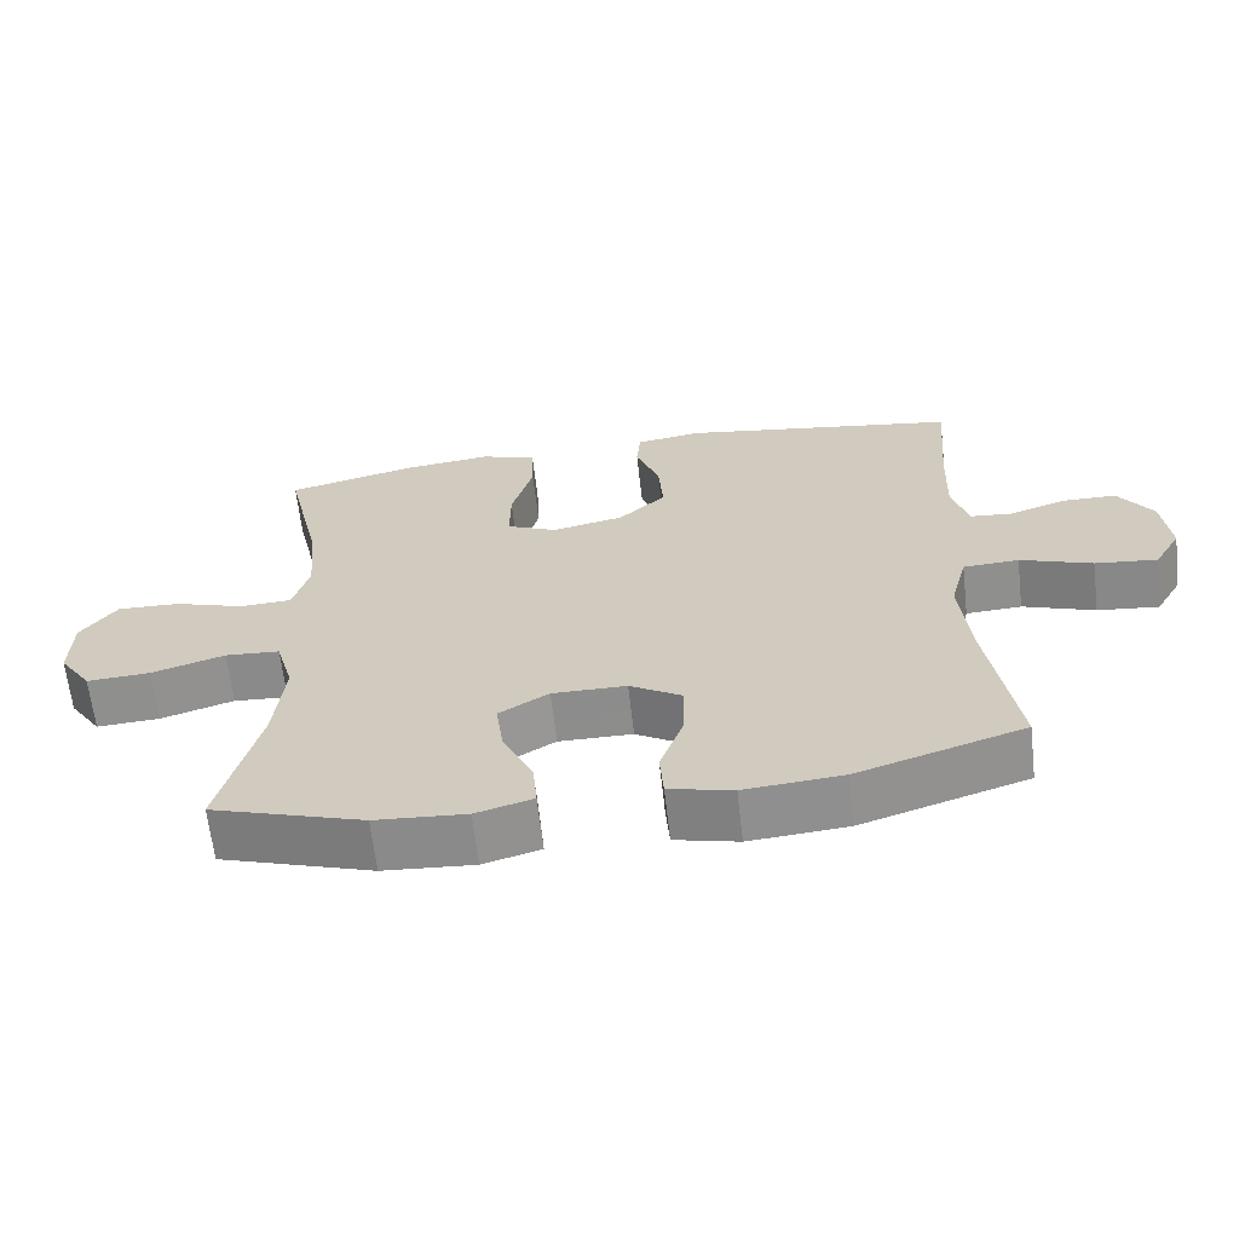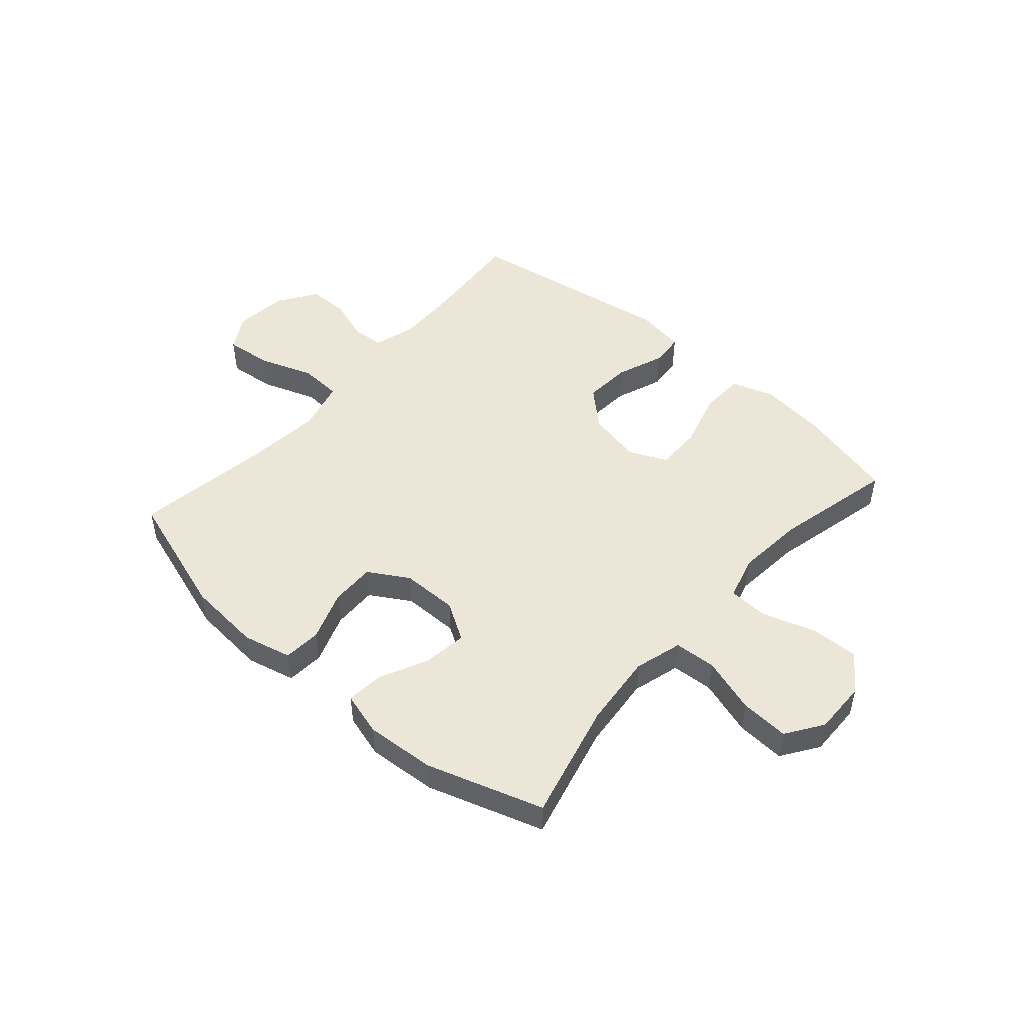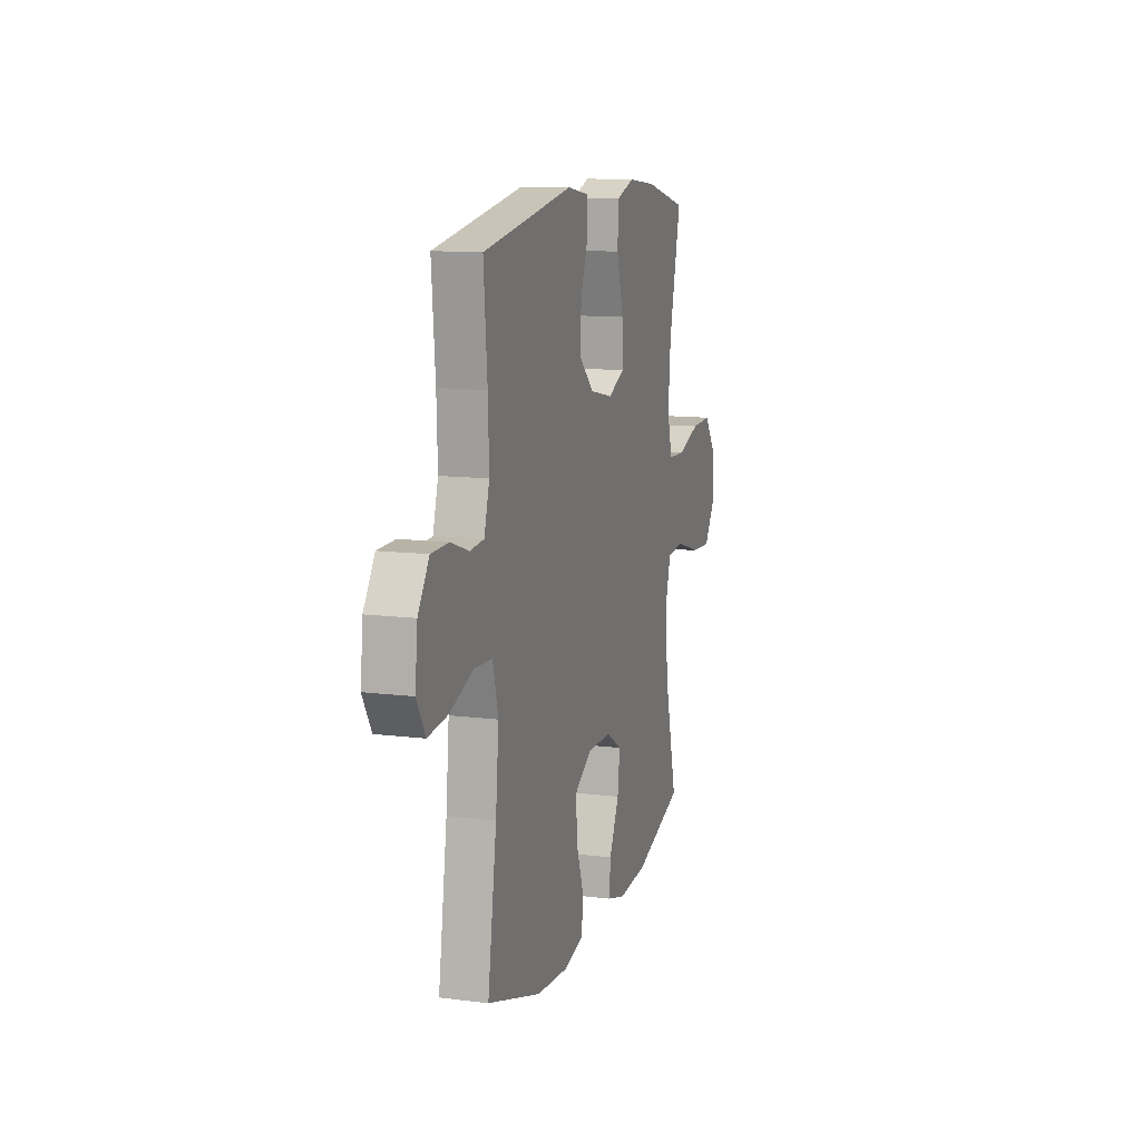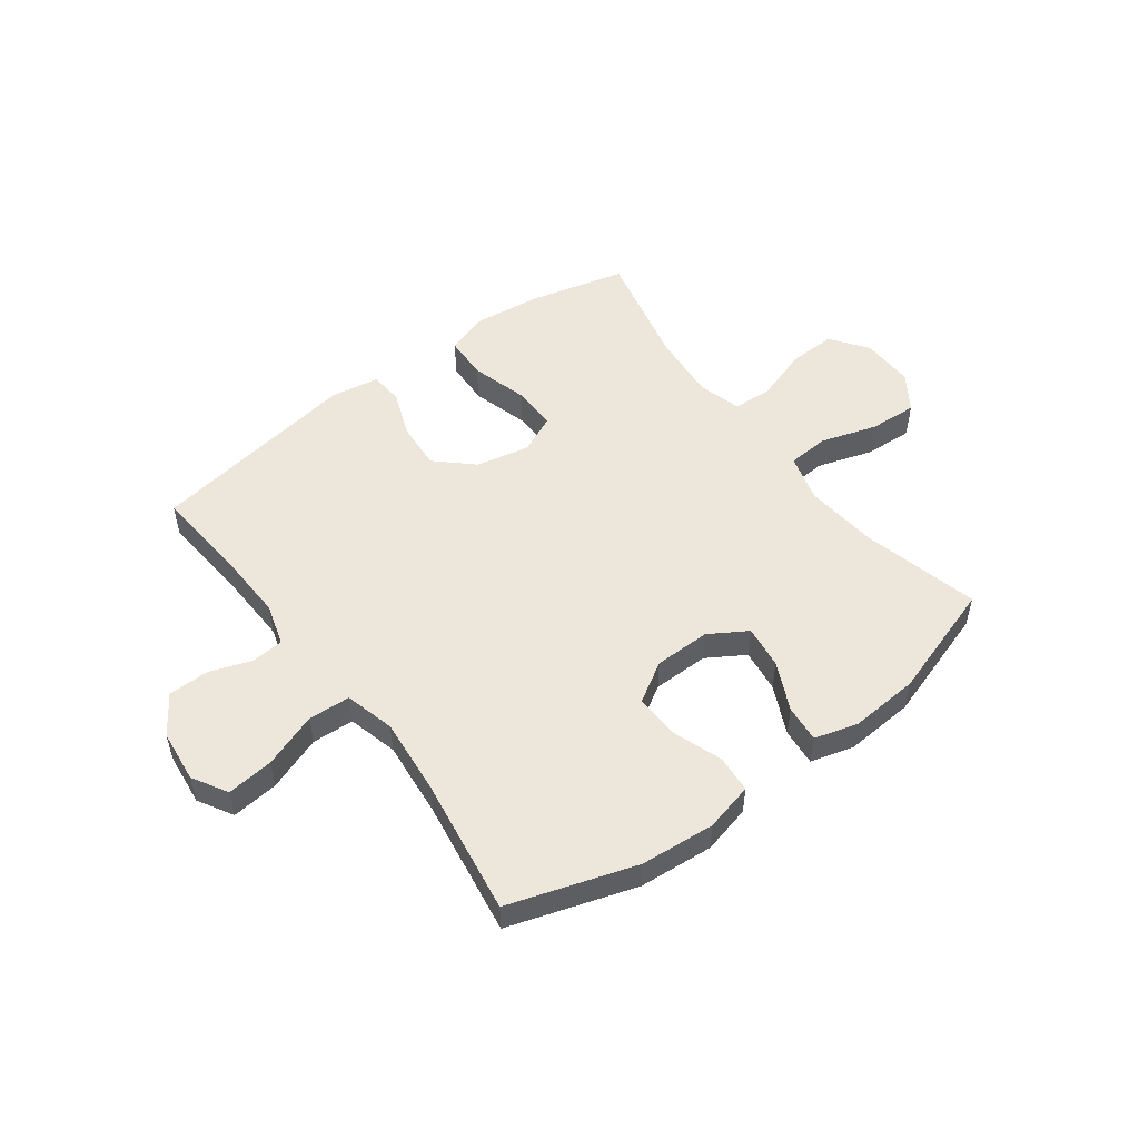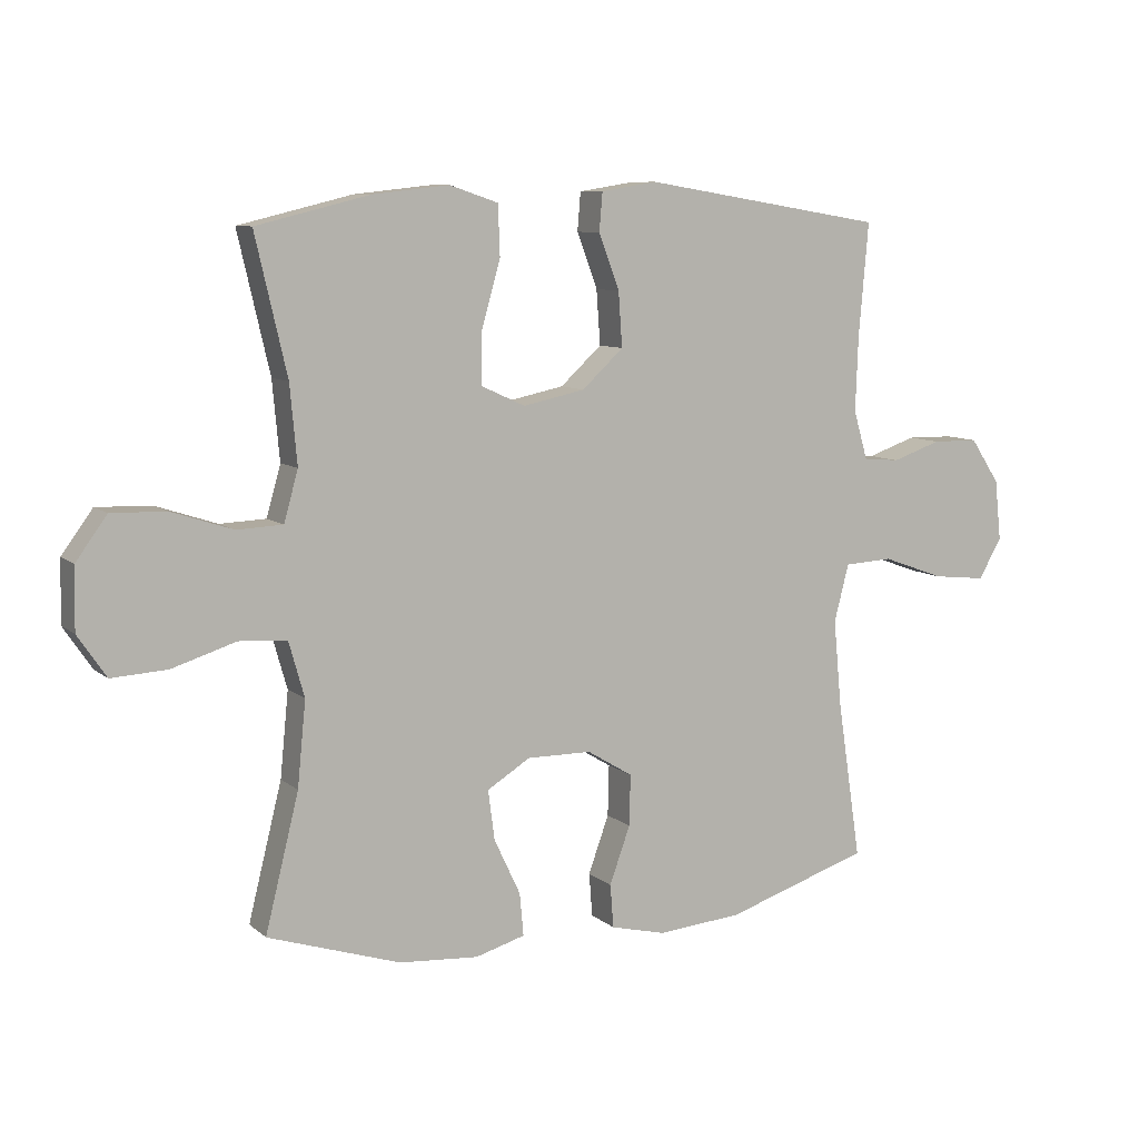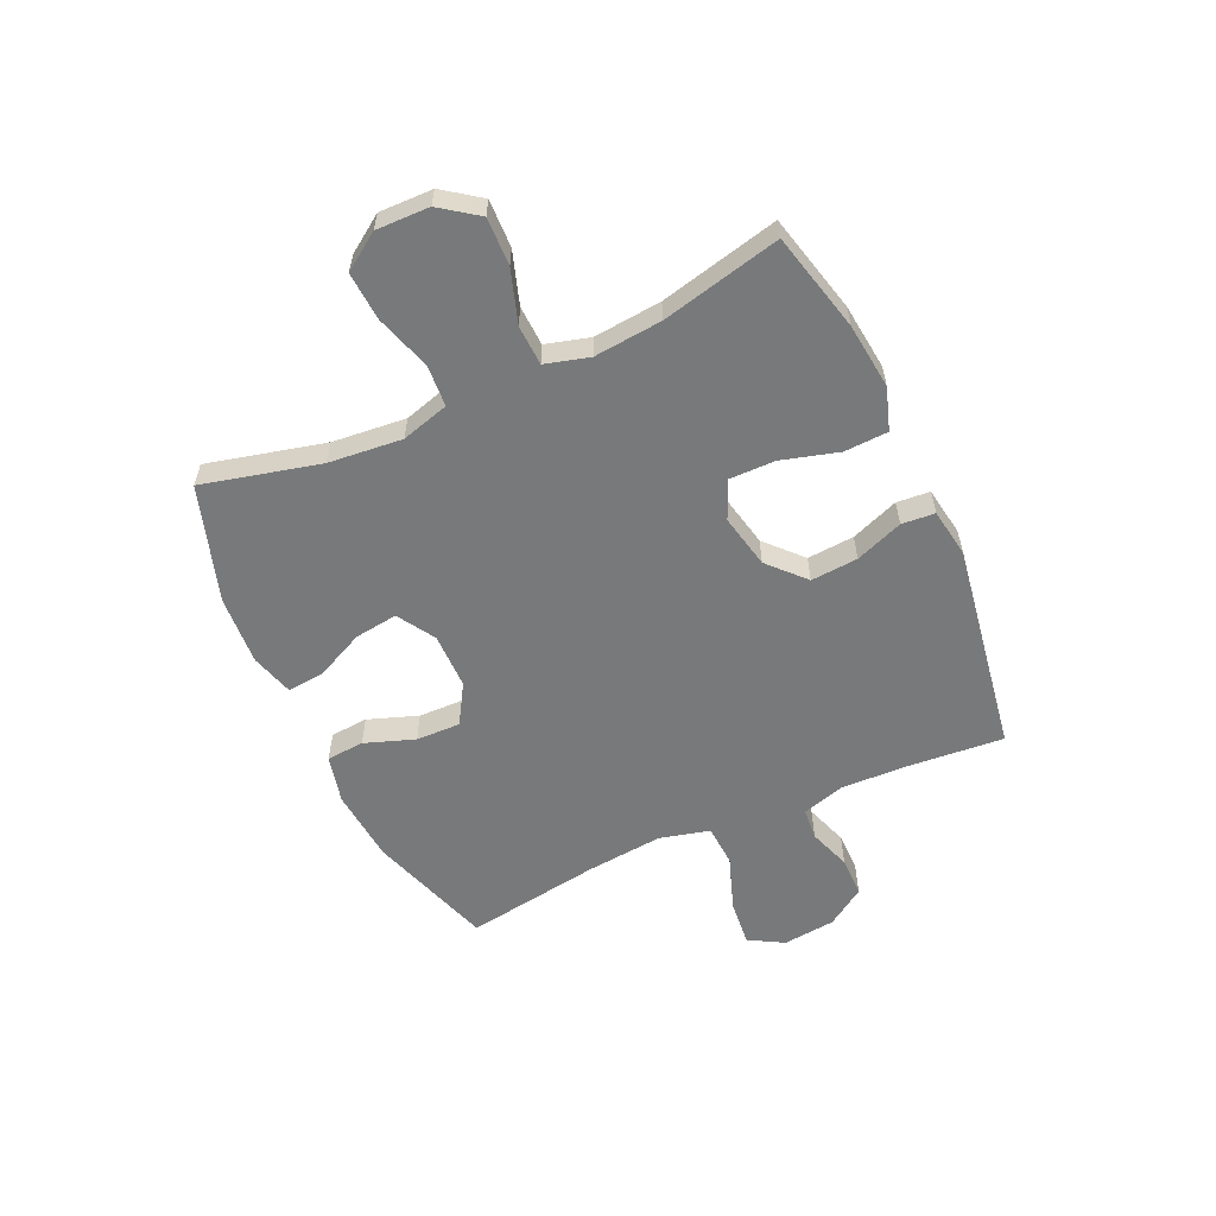
<metadata>
{"format":"obj","ext":"obj","renderer":"f3d","projection":"perspective","resolution":1024,"background":"white","views":[{"elev":-64.5,"azim":6.5,"up":"+Z"},{"elev":49.0,"azim":-138.6,"up":"+Y"},{"elev":11.9,"azim":106.7,"up":"+Z"},{"elev":51.9,"azim":143.3,"up":"+Y"},{"elev":8.7,"azim":-26.9,"up":"+Z"},{"elev":-57.7,"azim":-65.3,"up":"+Y"}]}
</metadata>
<code>
v 0.5 0.07 -0.5
v 0.276 0.07 -0.572
v 0.144 0.07 -0.583
v 0.058 0.07 -0.562
v 0.053 0.07 -0.495
v 0.085 0.07 -0.406
v 0.087 0.07 -0.327
v 0.016 0.07 -0.284
v -0.084 0.07 -0.283
v -0.151 0.07 -0.324
v -0.141 0.07 -0.401
v -0.1 0.07 -0.488
v -0.094 0.07 -0.554
v -0.171 0.07 -0.576
v -0.294 0.07 -0.567
v -0.5 0.07 -0.5
v -0.448 0.07 -0.291
v -0.435 0.07 -0.16
v -0.459 0.07 -0.075
v -0.533 0.07 -0.07
v -0.632 0.07 -0.101
v -0.718 0.07 -0.106
v -0.762 0.07 -0.041
v -0.76 0.07 0.054
v -0.712 0.07 0.12
v -0.627 0.07 0.117
v -0.533 0.07 0.086
v -0.462 0.07 0.089
v -0.44 0.07 0.167
v -0.451 0.07 0.288
v -0.5 0.07 0.5
v -0.324 0.07 0.543
v -0.206 0.07 0.556
v -0.131 0.07 0.531
v -0.128 0.07 0.453
v -0.157 0.07 0.352
v -0.158 0.07 0.271
v -0.09 0.07 0.24
v 0.006 0.07 0.26
v 0.07 0.07 0.319
v 0.064 0.07 0.403
v 0.032 0.07 0.488
v 0.037 0.07 0.547
v 0.124 0.07 0.561
v 0.5 0.07 0.5
v 0.485 0.07 0.324
v 0.481 0.07 0.209
v 0.503 0.07 0.134
v 0.56 0.07 0.129
v 0.636 0.07 0.155
v 0.708 0.07 0.154
v 0.754 0.07 0.085
v 0.764 0.07 -0.009
v 0.728 0.07 -0.071
v 0.645 0.07 -0.062
v 0.548 0.07 -0.027
v 0.473 0.07 -0.031
v 0.45 0.07 -0.12
v 0.463 0.07 -0.256
v 0.5 0 -0.5
v 0.276 0 -0.572
v 0.144 0 -0.583
v 0.058 0 -0.562
v 0.053 0 -0.495
v 0.085 0 -0.406
v 0.087 0 -0.327
v 0.016 0 -0.284
v -0.084 0 -0.283
v -0.151 0 -0.324
v -0.141 0 -0.401
v -0.1 0 -0.488
v -0.094 0 -0.554
v -0.171 0 -0.576
v -0.294 0 -0.567
v -0.5 0 -0.5
v -0.448 0 -0.291
v -0.435 0 -0.16
v -0.459 0 -0.075
v -0.533 0 -0.07
v -0.632 0 -0.101
v -0.718 0 -0.106
v -0.762 0 -0.041
v -0.76 0 0.054
v -0.712 0 0.12
v -0.627 0 0.117
v -0.533 0 0.086
v -0.462 0 0.089
v -0.44 0 0.167
v -0.451 0 0.288
v -0.5 0 0.5
v -0.324 0 0.543
v -0.206 0 0.556
v -0.131 0 0.531
v -0.128 0 0.453
v -0.157 0 0.352
v -0.158 0 0.271
v -0.09 0 0.24
v 0.006 0 0.26
v 0.07 0 0.319
v 0.064 0 0.403
v 0.032 0 0.488
v 0.037 0 0.547
v 0.124 0 0.561
v 0.5 0 0.5
v 0.485 0 0.324
v 0.481 0 0.209
v 0.503 0 0.134
v 0.56 0 0.129
v 0.636 0 0.155
v 0.708 0 0.154
v 0.754 0 0.085
v 0.764 0 -0.009
v 0.728 0 -0.071
v 0.645 0 -0.062
v 0.548 0 -0.027
v 0.473 0 -0.031
v 0.45 0 -0.12
v 0.463 0 -0.256
f 53 54 55 56
f 53 56 57
f 52 53 57
f 49 50 51 52
f 48 49 52 57
f 47 48 57 58
f 43 44 45 46
f 41 42 43 46
f 40 41 46 47
f 39 40 47 58
f 33 34 35 36
f 33 36 37
f 30 31 32 33
f 29 30 33 37
f 28 29 37 38
f 24 25 26 27
f 24 27 28
f 23 24 28
f 20 21 22 23
f 19 20 23 28
f 18 19 28 38
f 14 15 16 17
f 11 12 13 14
f 10 11 14 17
f 9 10 17 18
f 3 4 5 6
f 3 6 7
f 59 1 2 3
f 59 3 7
f 58 59 7 8
f 18 38 39 58
f 8 9 18 58
f 115 114 113 112
f 116 115 112
f 116 112 111
f 111 110 109 108
f 116 111 108 107
f 117 116 107 106
f 105 104 103 102
f 105 102 101 100
f 106 105 100 99
f 117 106 99 98
f 95 94 93 92
f 96 95 92
f 92 91 90 89
f 96 92 89 88
f 97 96 88 87
f 86 85 84 83
f 87 86 83
f 87 83 82
f 82 81 80 79
f 87 82 79 78
f 97 87 78 77
f 76 75 74 73
f 73 72 71 70
f 76 73 70 69
f 77 76 69 68
f 65 64 63 62
f 66 65 62
f 62 61 60 118
f 66 62 118
f 67 66 118 117
f 117 98 97 77
f 117 77 68 67
f 1 60 61 2
f 2 61 62 3
f 3 62 63 4
f 4 63 64 5
f 5 64 65 6
f 6 65 66 7
f 7 66 67 8
f 8 67 68 9
f 9 68 69 10
f 10 69 70 11
f 11 70 71 12
f 12 71 72 13
f 13 72 73 14
f 14 73 74 15
f 15 74 75 16
f 16 75 76 17
f 17 76 77 18
f 18 77 78 19
f 19 78 79 20
f 20 79 80 21
f 21 80 81 22
f 22 81 82 23
f 23 82 83 24
f 24 83 84 25
f 25 84 85 26
f 26 85 86 27
f 27 86 87 28
f 28 87 88 29
f 29 88 89 30
f 30 89 90 31
f 31 90 91 32
f 32 91 92 33
f 33 92 93 34
f 34 93 94 35
f 35 94 95 36
f 36 95 96 37
f 37 96 97 38
f 38 97 98 39
f 39 98 99 40
f 40 99 100 41
f 41 100 101 42
f 42 101 102 43
f 43 102 103 44
f 44 103 104 45
f 45 104 105 46
f 46 105 106 47
f 47 106 107 48
f 48 107 108 49
f 49 108 109 50
f 50 109 110 51
f 51 110 111 52
f 52 111 112 53
f 53 112 113 54
f 54 113 114 55
f 55 114 115 56
f 56 115 116 57
f 57 116 117 58
f 58 117 118 59
f 59 118 60 1

</code>
